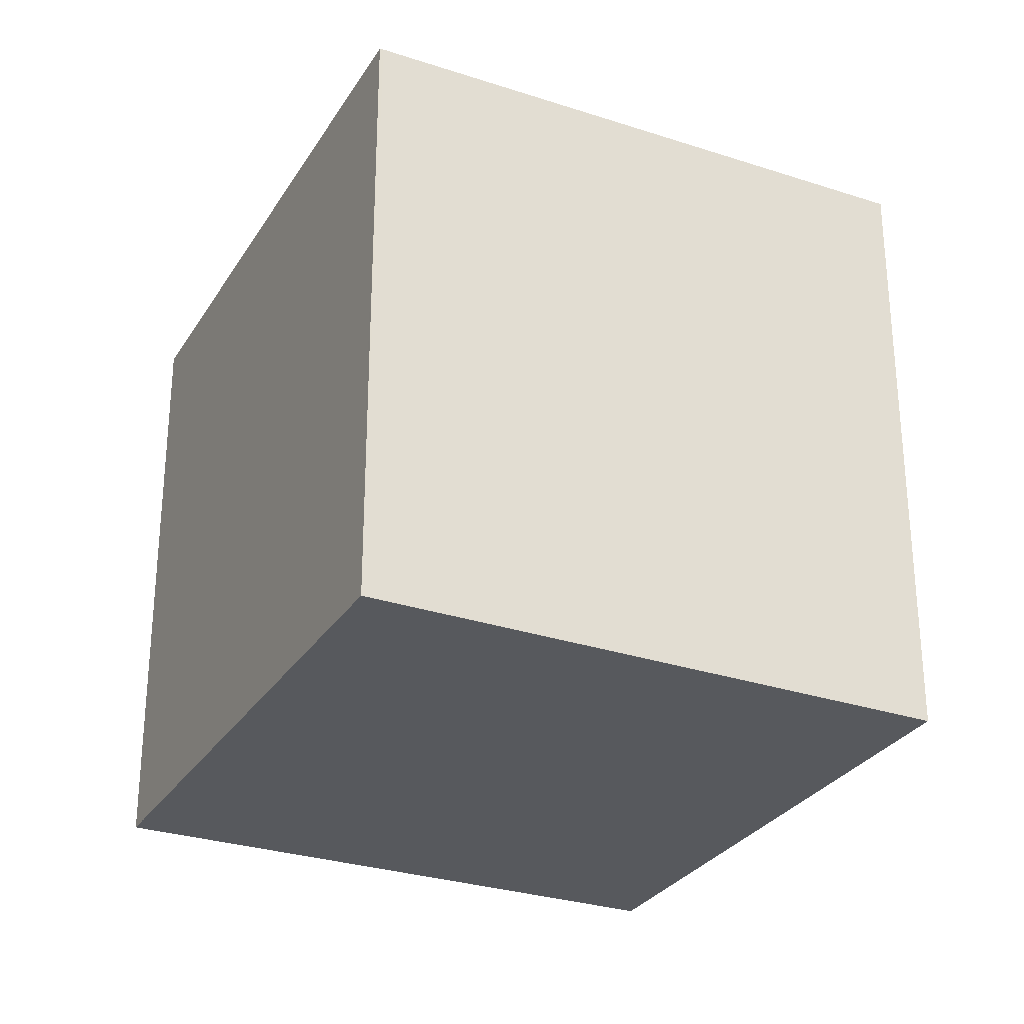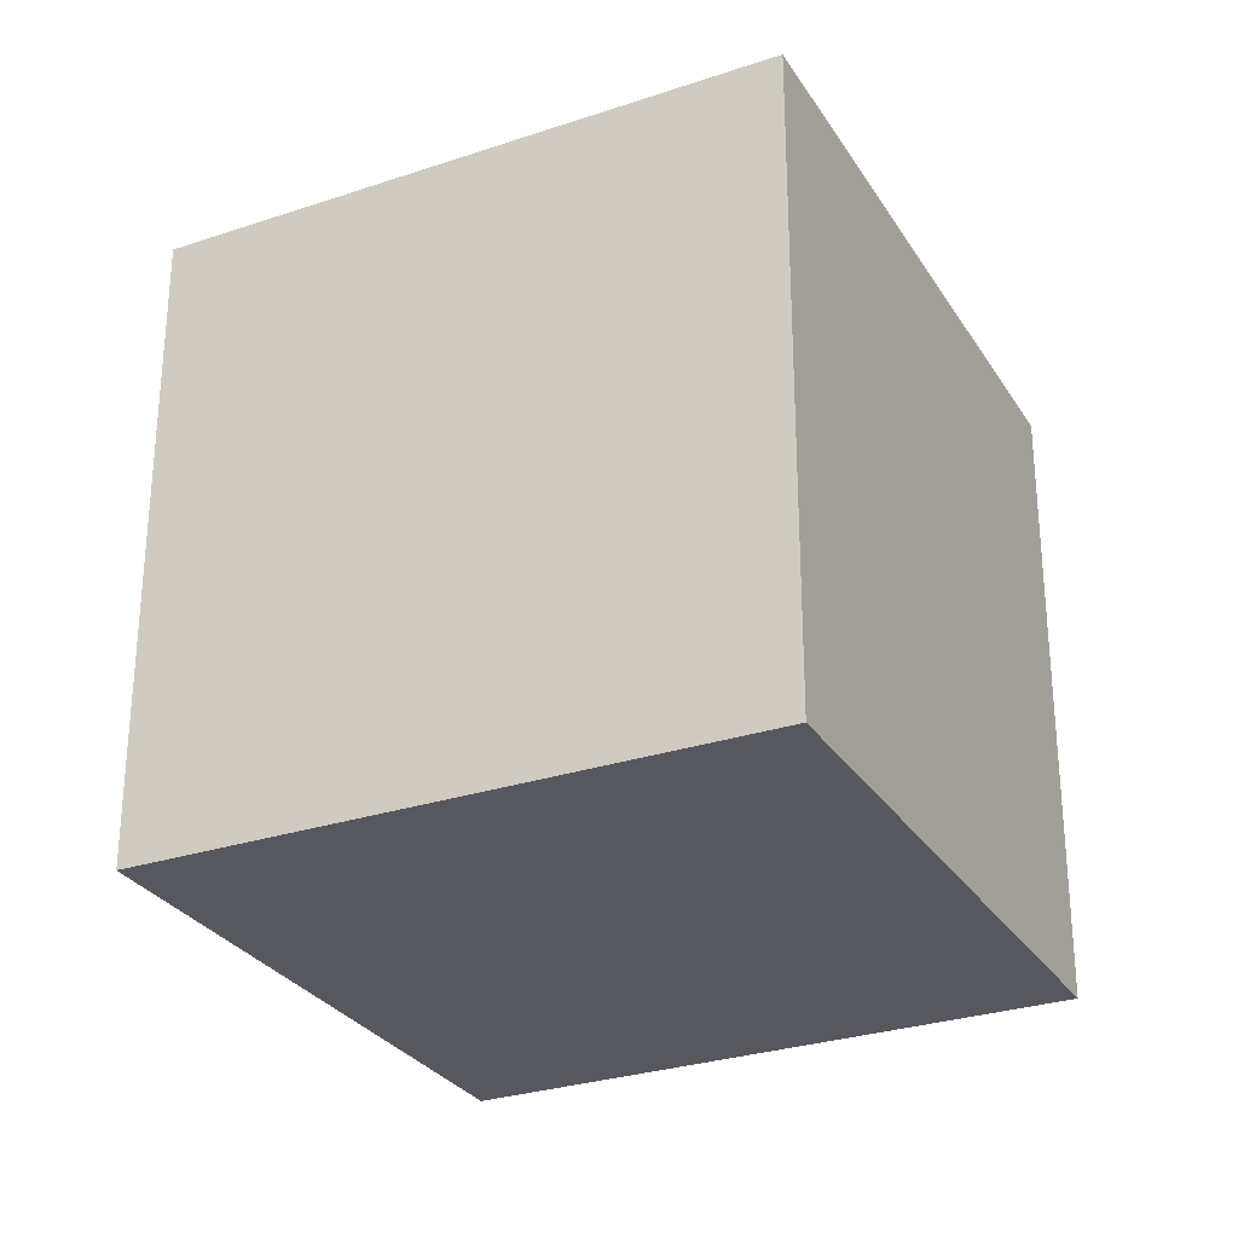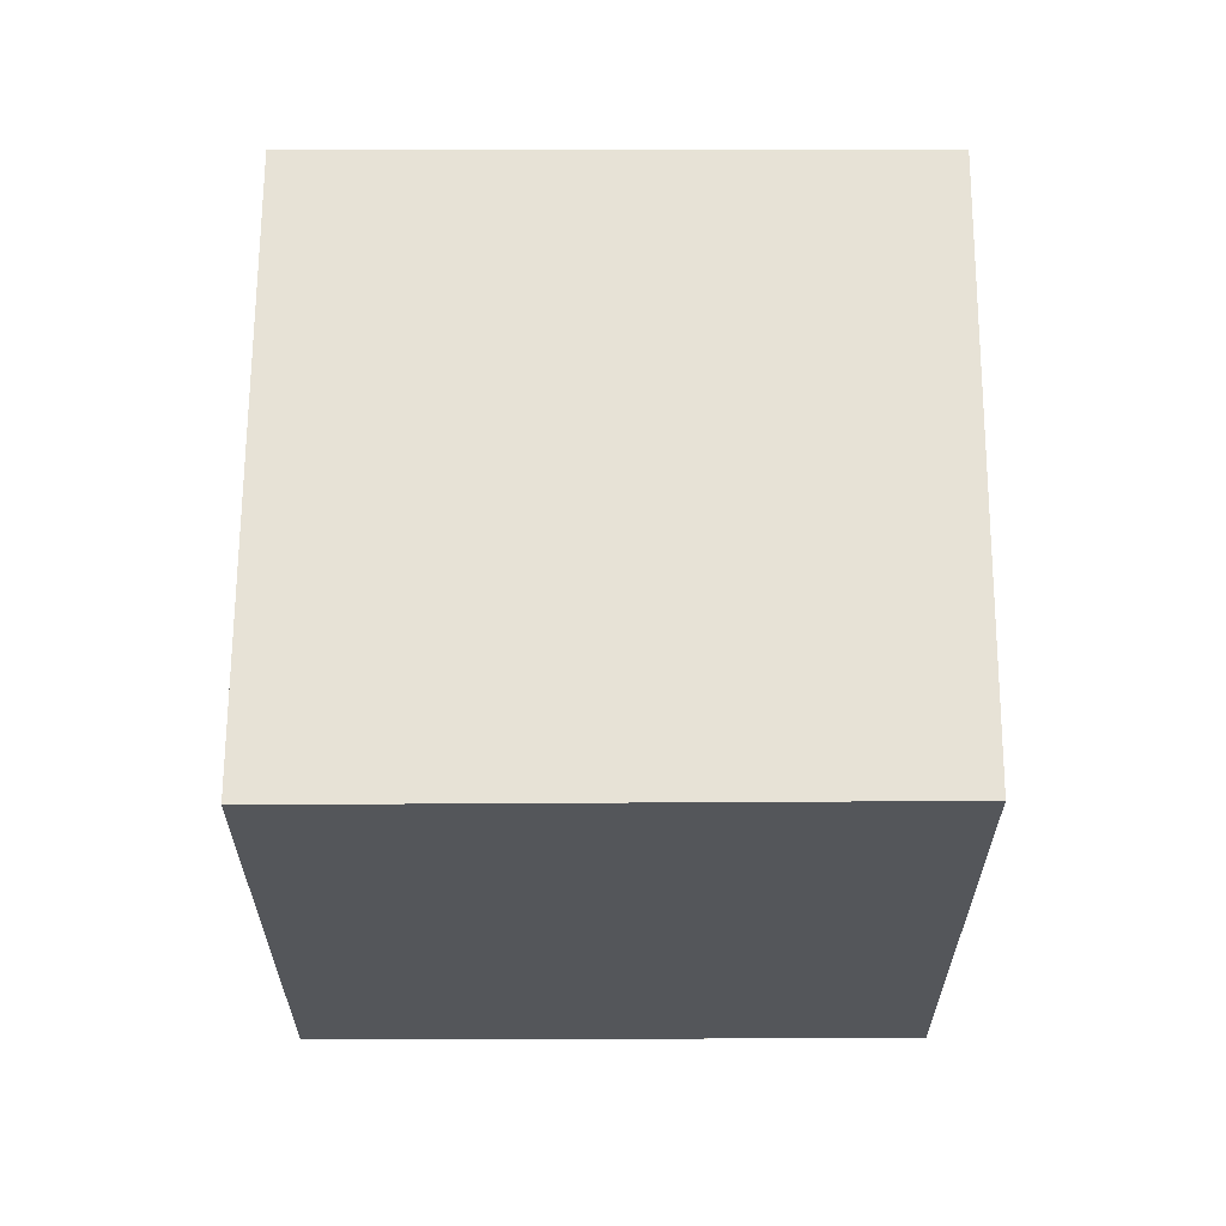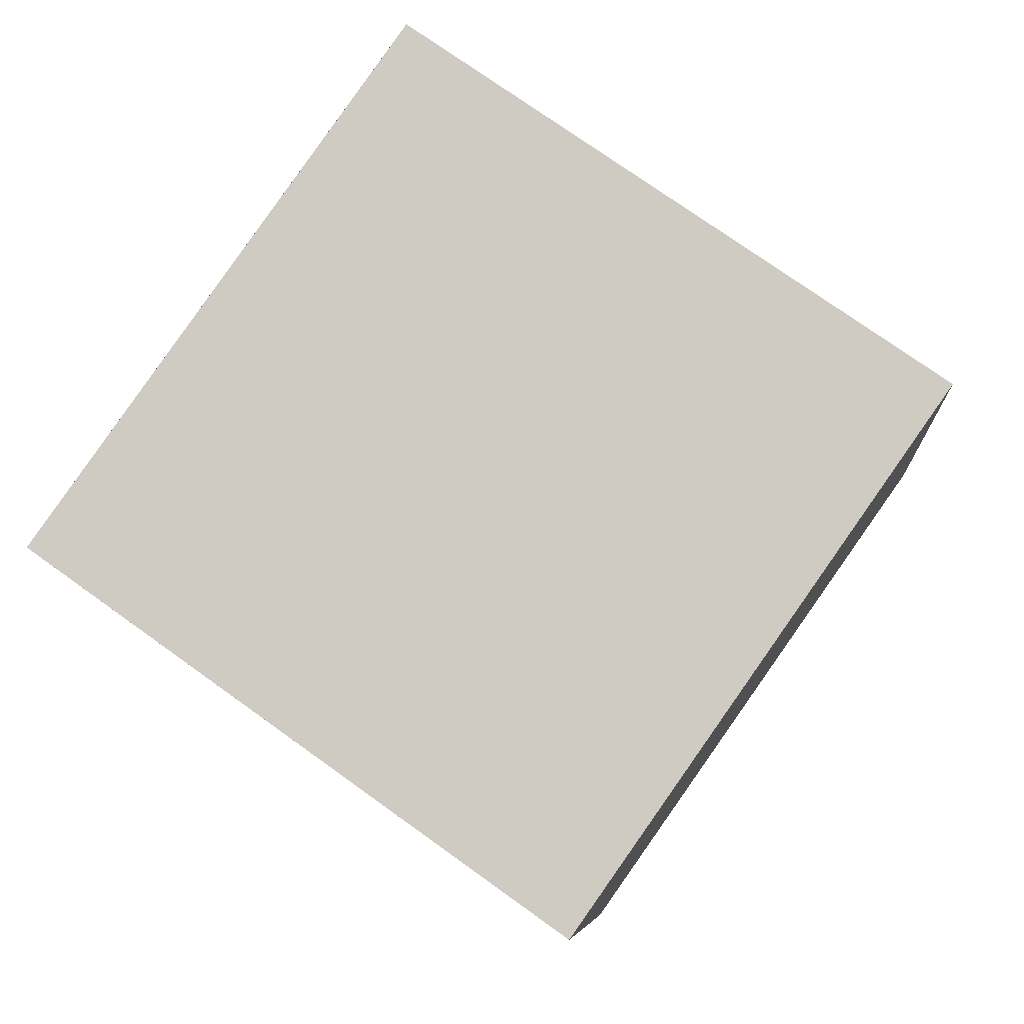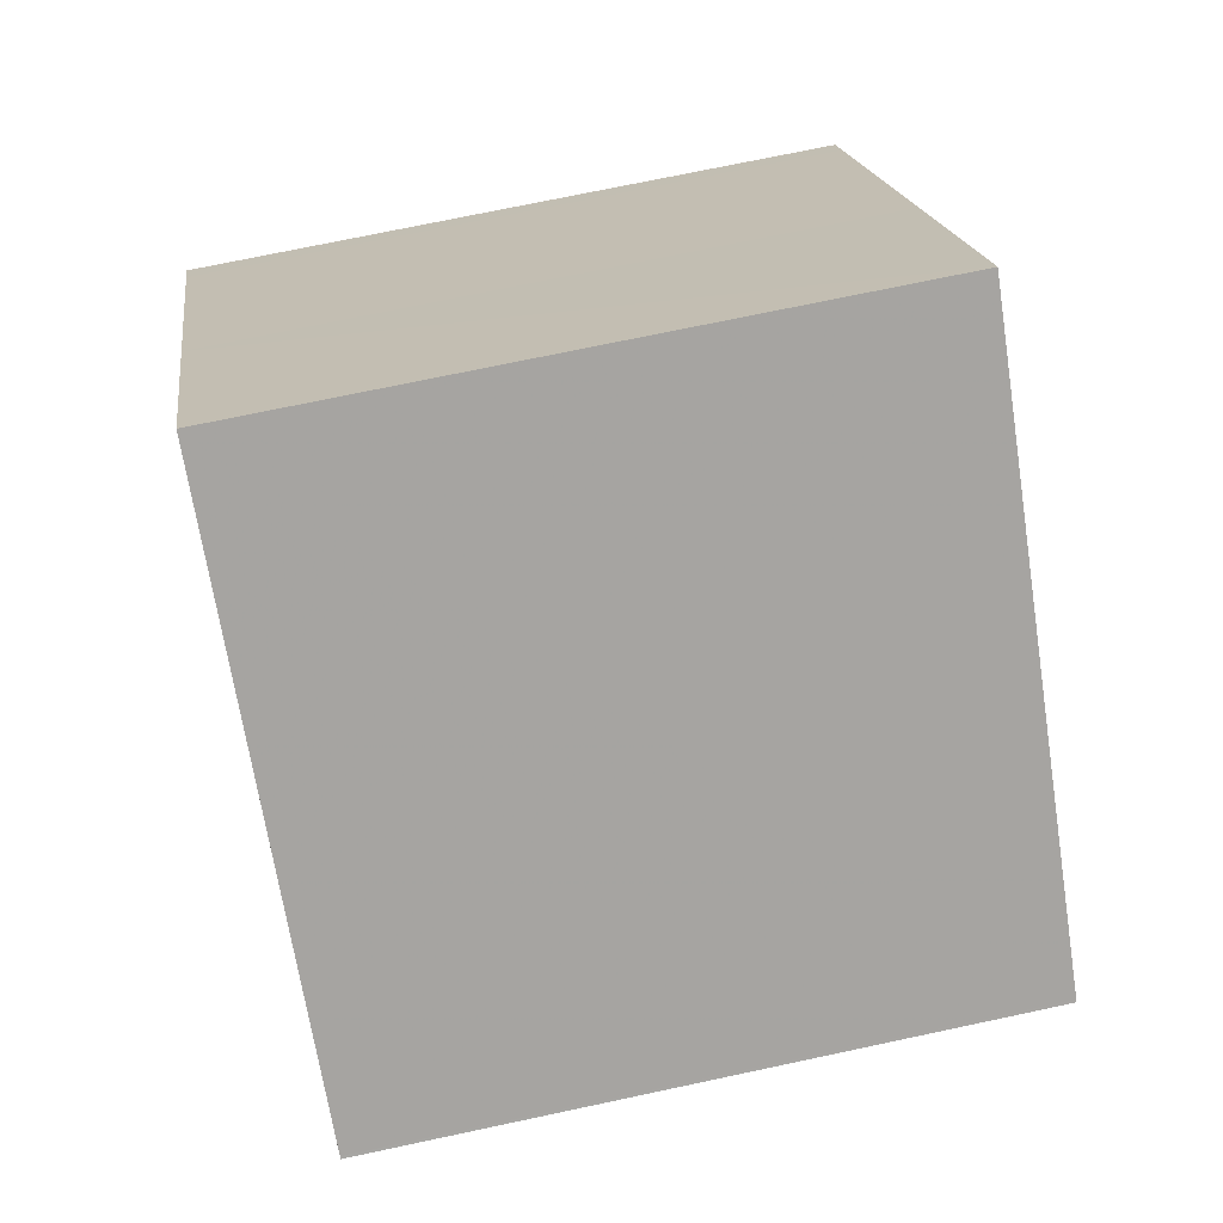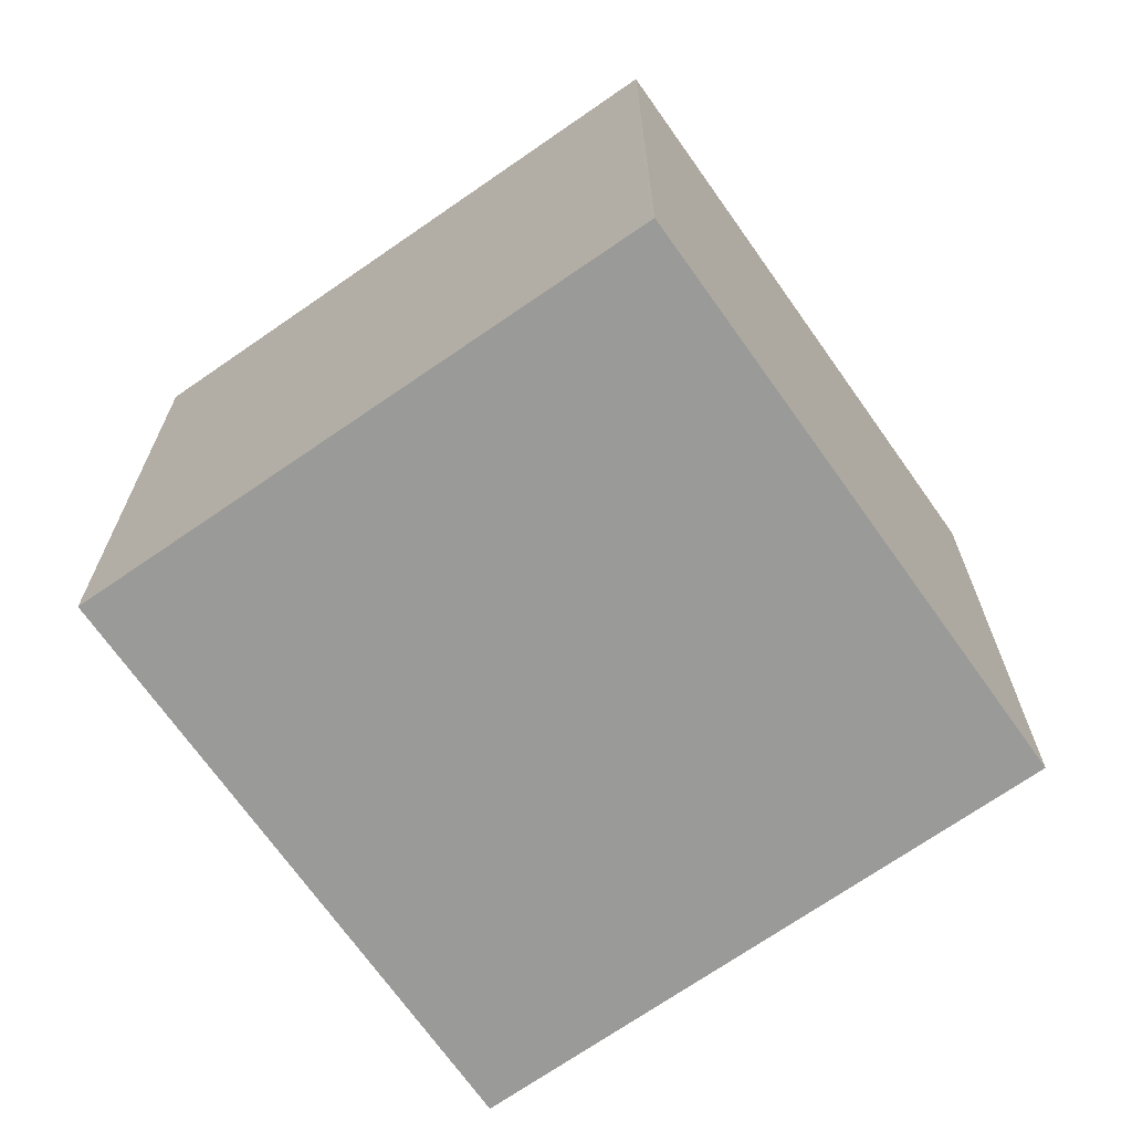
<metadata>
{"format":"obj","ext":"obj","renderer":"f3d","projection":"perspective","resolution":1024,"background":"white","views":[{"elev":-29.0,"azim":99.0,"up":"+Z"},{"elev":-28.9,"azim":151.6,"up":"+Z"},{"elev":64.7,"azim":125.5,"up":"+Z"},{"elev":-7.0,"azim":-175.4,"up":"+Y"},{"elev":72.6,"azim":-102.0,"up":"+Y"},{"elev":-69.2,"azim":160.3,"up":"+Z"}]}
</metadata>
<code>
v -2270 -1390 2.547
v -2268 -1389 2.617
v -2266 -1391 2.591
v -2268 -1392 2.52
v -2266 -1391 2.59
v -2267 -1390 2.606
v -2270 -1390 2.547
v -2268 -1389 2.617
v -2270 -1390 2.548
v -2270 -1390 2.548
v -2268 -1392 2.52
v -2268 -1392 2.52
v -2268 -1392 2.52
v -2266 -1391 2.59
v -2268 -1392 2.522
v -2268 -1392 2.522
v -2266 -1391 2.592
v -2266 -1391 2.591
v -2266 -1391 2.592
v -2270 -1390 2.548
v -2270 -1390 2.547
v -2270 -1390 0
v -2270 -1390 0
v -2268 -1389 2.617
v -2268 -1389 2.617
v -2268 -1389 0
v -2268 -1389 0
v -2266 -1391 2.59
v -2266 -1391 2.591
v -2266 -1391 0
v -2266 -1391 4.441e-16
v -2268 -1392 2.52
v -2268 -1392 2.52
v -2268 -1392 0
v -2268 -1392 0
v -2268 -1392 2.52
v -2266 -1391 2.59
v -2266 -1391 4.441e-16
v -2268 -1392 -4.441e-16
v -2266 -1391 2.592
v -2267 -1390 2.606
v -2267 -1390 -4.441e-16
v -2266 -1391 0
v -2270 -1390 2.547
v -2270 -1390 2.547
v -2270 -1390 0
v -2270 -1390 0
v -2267 -1390 2.606
v -2268 -1389 2.617
v -2268 -1389 0
v -2267 -1390 -4.441e-16
v -2268 -1389 2.617
v -2270 -1390 2.548
v -2270 -1390 0
v -2268 -1389 0
v -2268 -1392 2.52
v -2268 -1392 2.52
v -2268 -1392 -4.441e-16
v -2268 -1392 0
v -2268 -1392 2.522
v -2268 -1392 2.52
v -2268 -1392 0
v -2268 -1392 0
v -2270 -1390 2.547
v -2268 -1392 2.522
v -2268 -1392 0
v -2270 -1390 0
v -2266 -1391 2.591
v -2266 -1391 2.591
v -2266 -1391 0
v -2266 -1391 0
v -2266 -1391 2.591
v -2266 -1391 2.592
v -2266 -1391 0
v -2266 -1391 0
v -2270 -1390 0
v -2268 -1389 0
v -2266 -1391 0
v -2268 -1392 0
f 19 18 14 17
f 17 14 12 16
f 10 2 8 9
f 9 7 1 10
f 16 12 13 15
f 12 11 4 13
f 14 5 11 12
f 15 7 9 16
f 16 9 8 6 17
f 18 3 5 14
f 17 6 19
f 21 22 23 20
f 25 26 27 24
f 29 30 31 28
f 33 34 35 32
f 37 38 39 36
f 41 42 43 40
f 45 46 47 44
f 49 50 51 48
f 53 54 55 52
f 57 58 59 56
f 61 62 63 60
f 65 66 67 64
f 69 70 71 68
f 73 74 75 72
f 77 78 79 76

</code>
